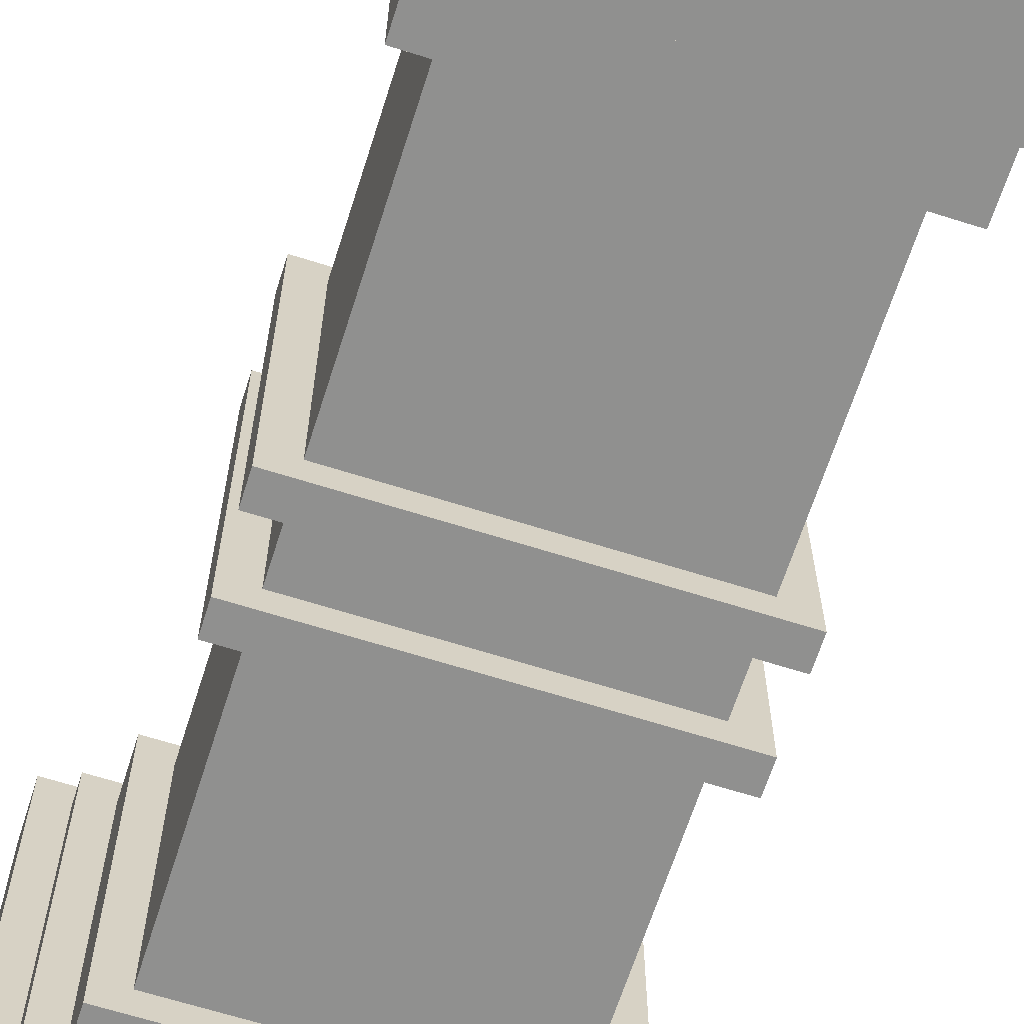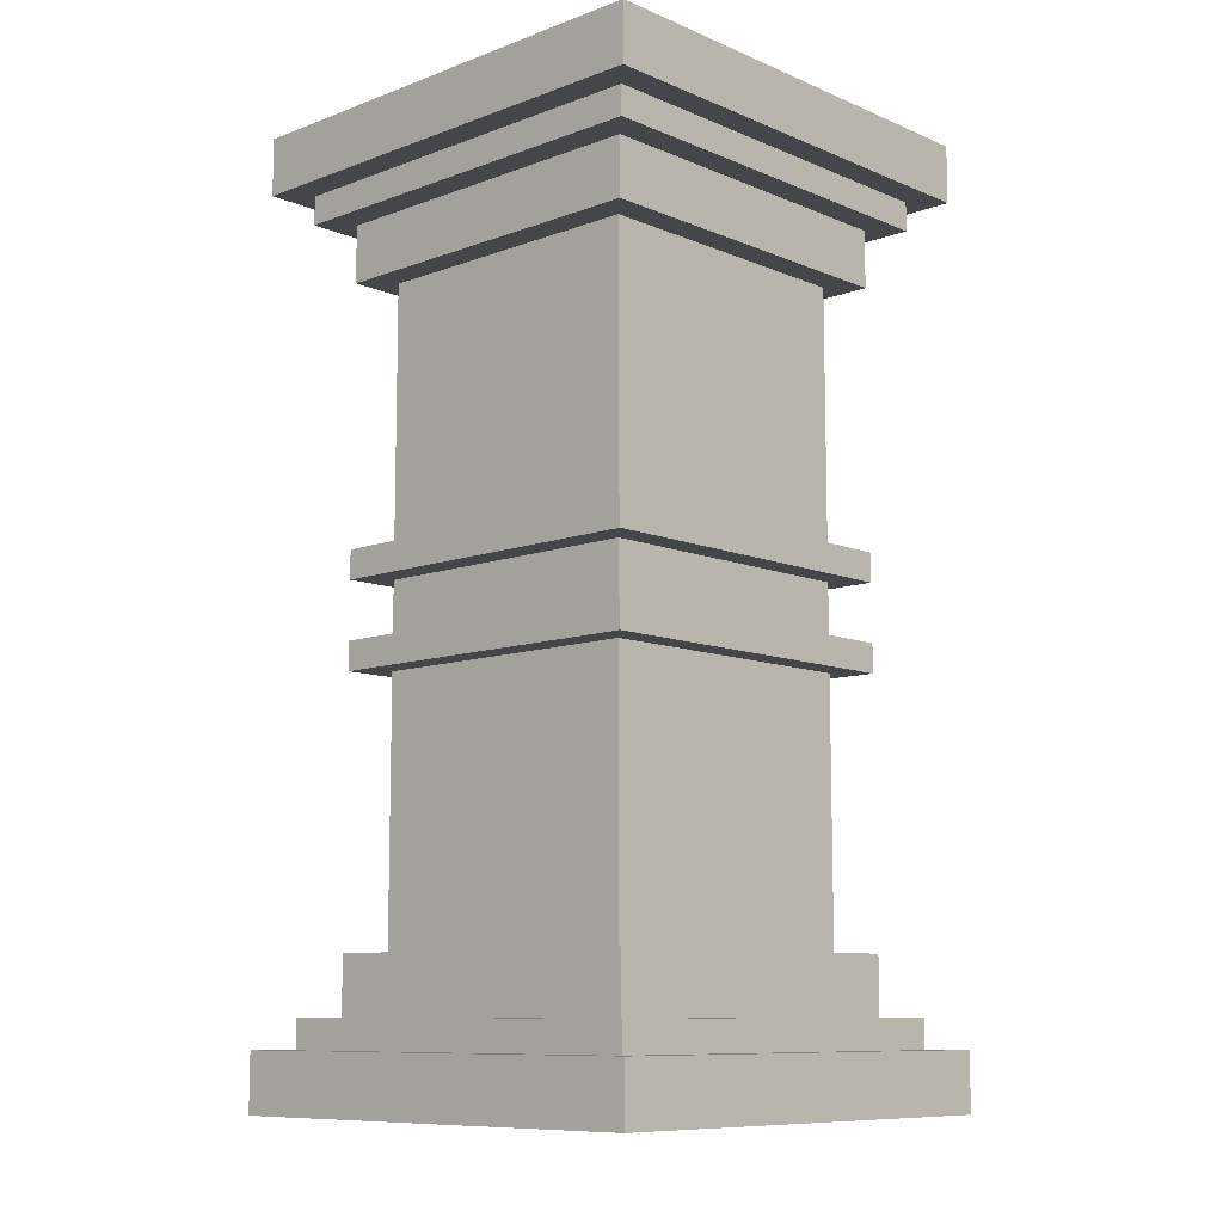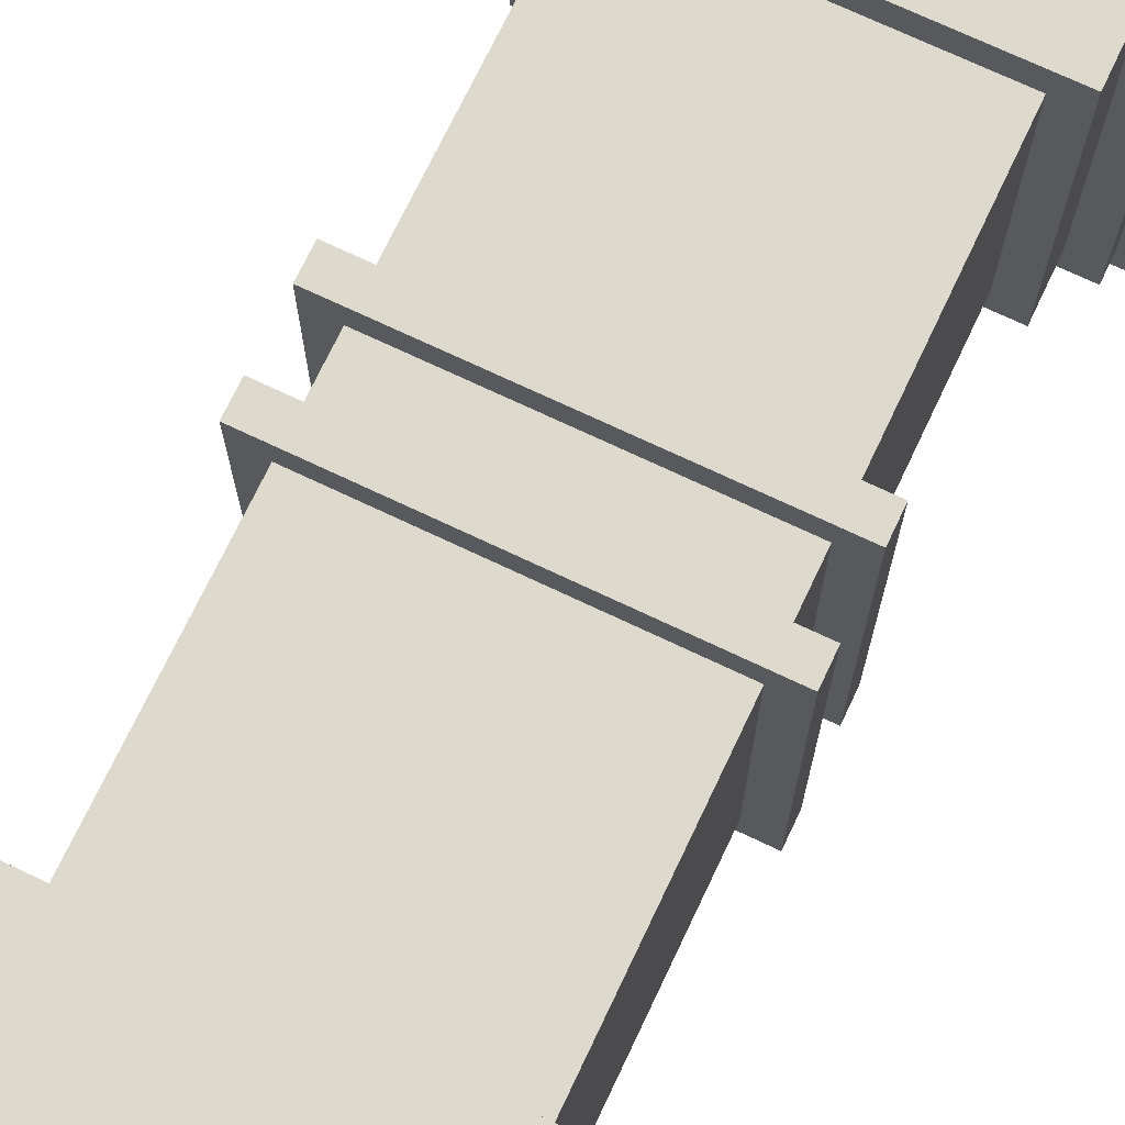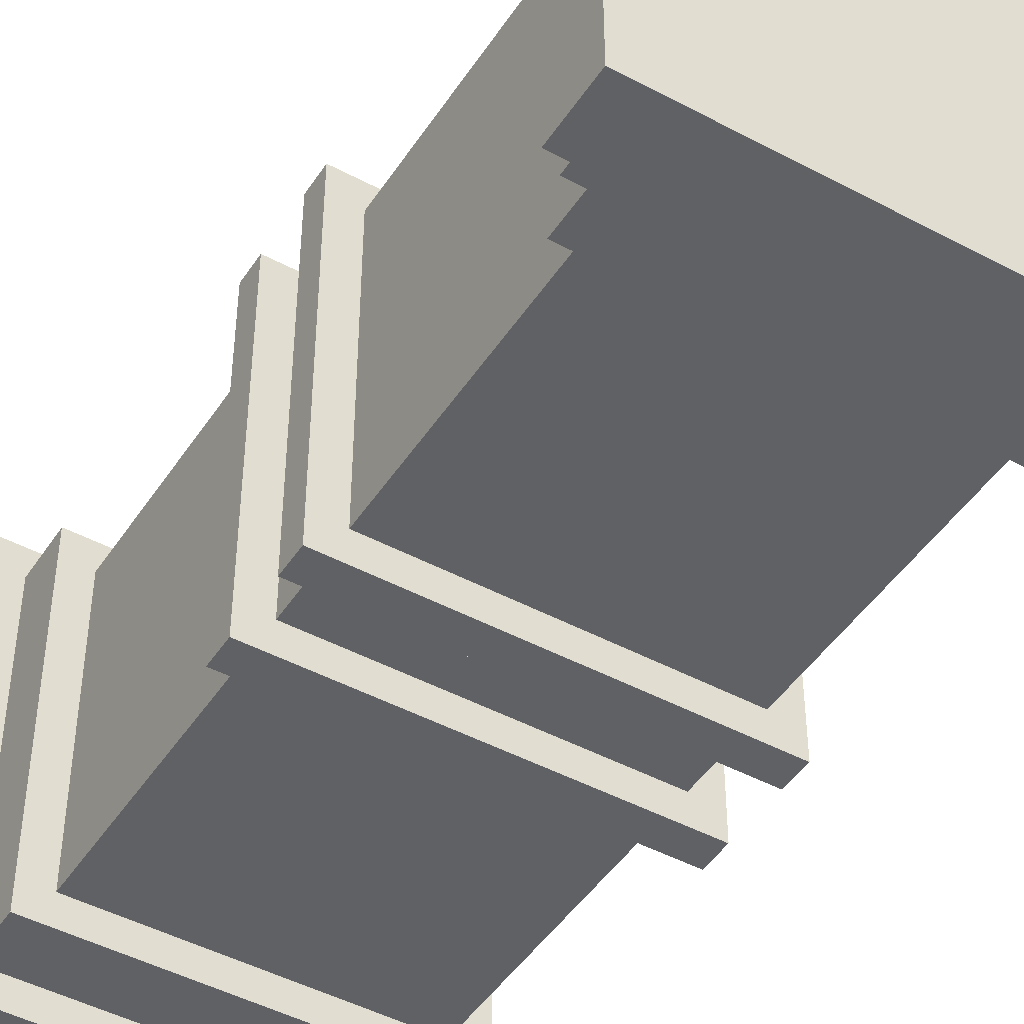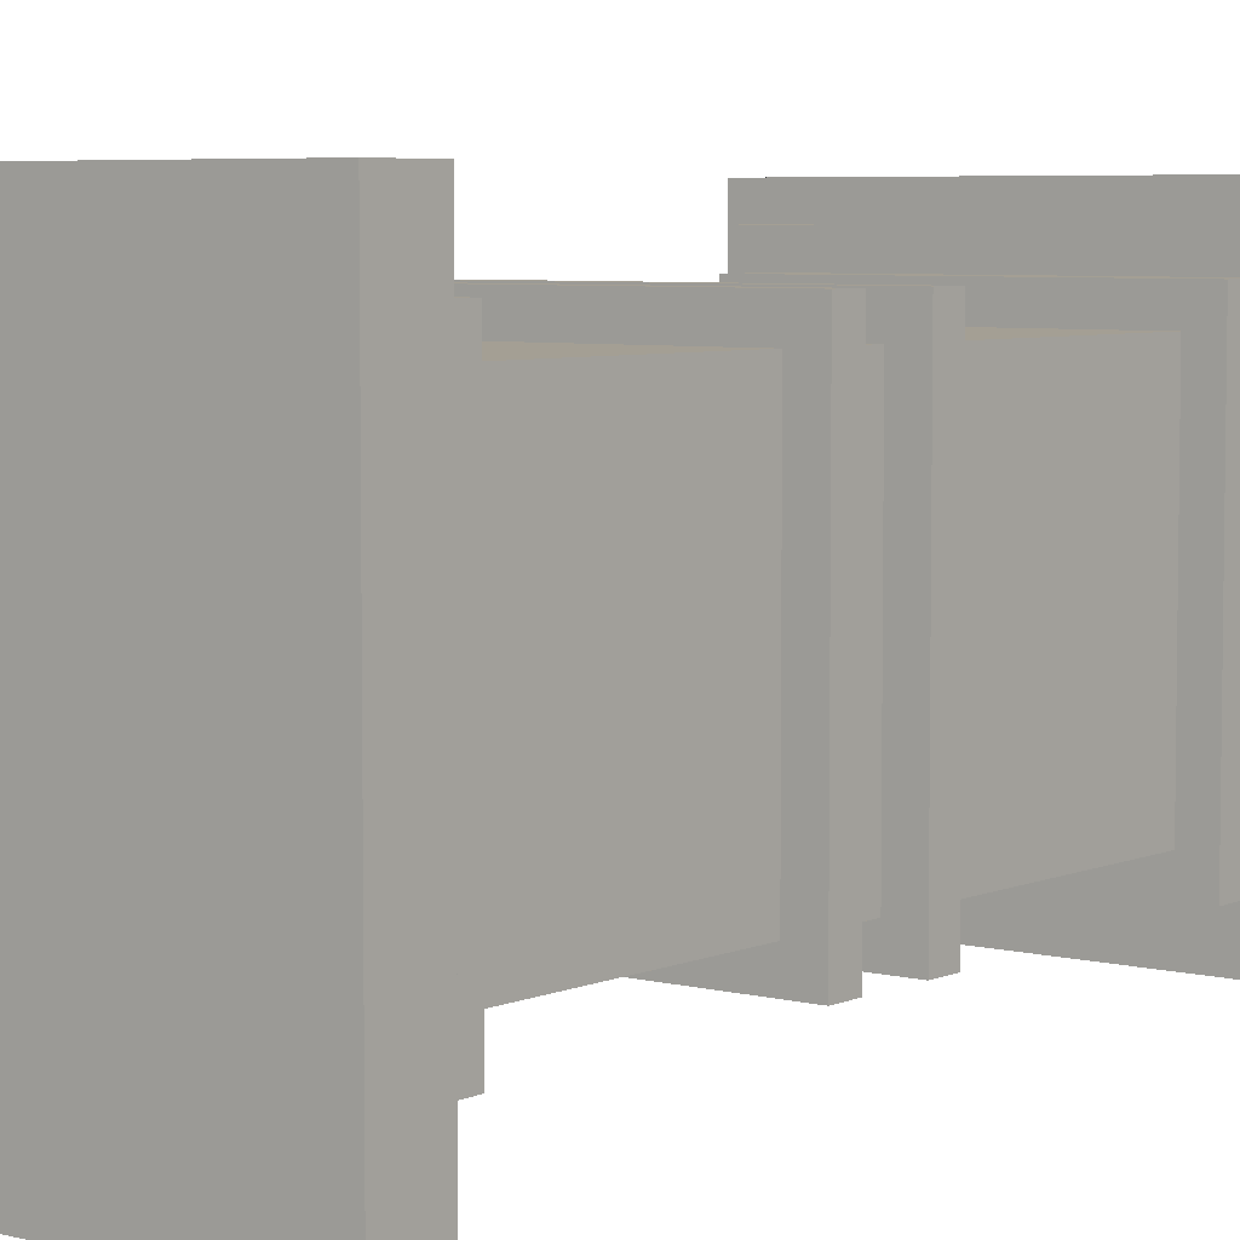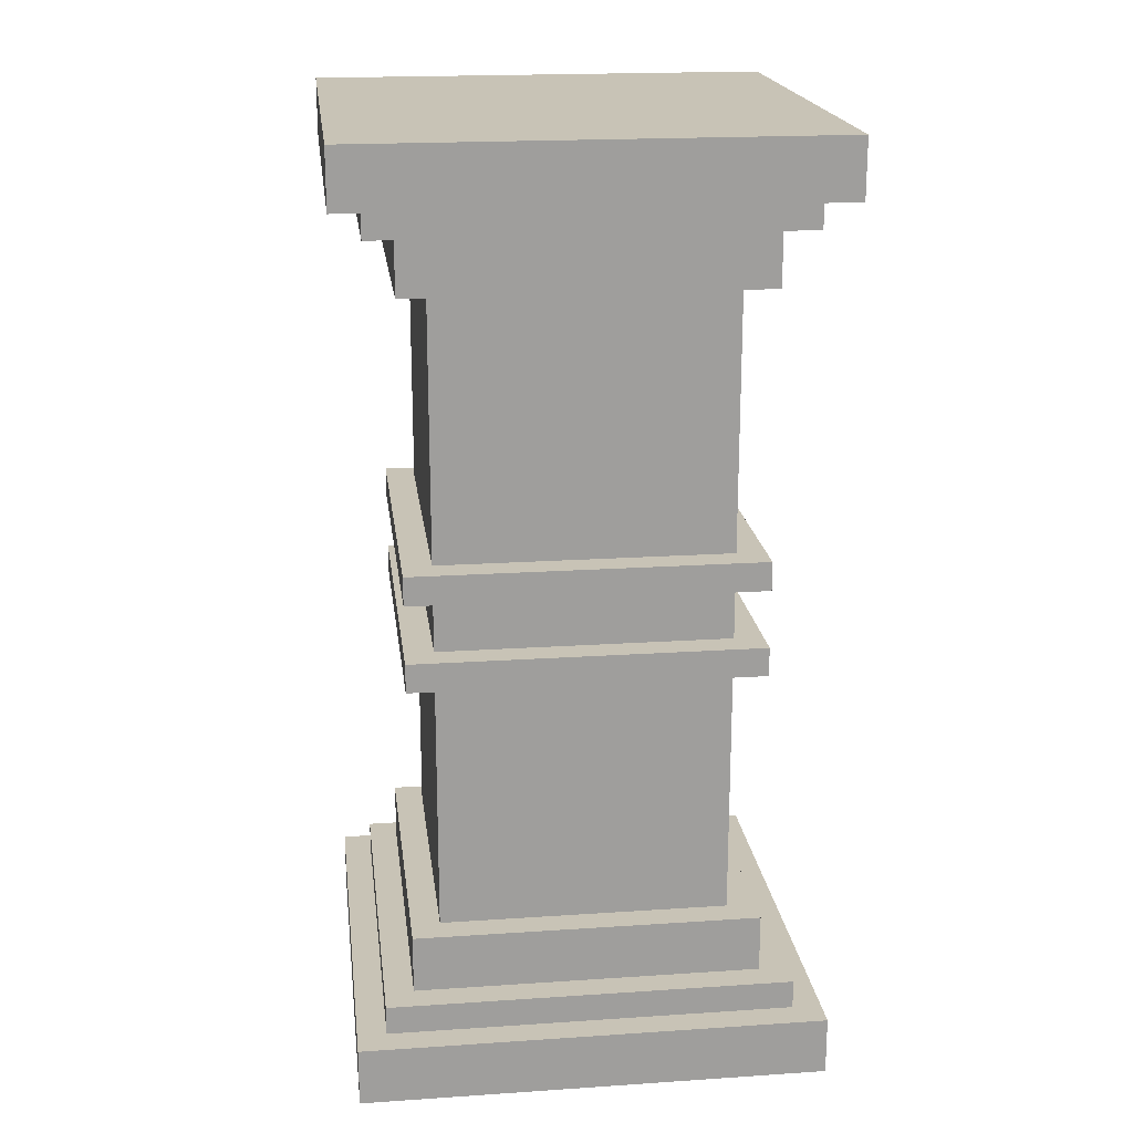
<metadata>
{"format":"obj","ext":"obj","renderer":"f3d","projection":"perspective","resolution":1024,"background":"white","views":[{"elev":-65.5,"azim":-17.7,"up":"+Z"},{"elev":-9.8,"azim":43.3,"up":"+Y"},{"elev":72.0,"azim":25.4,"up":"+Z"},{"elev":-46.3,"azim":148.5,"up":"+Z"},{"elev":5.5,"azim":-142.0,"up":"+Z"},{"elev":19.5,"azim":-97.1,"up":"+Y"}]}
</metadata>
<code>
v -8 0 8
v -8 0 -8
v -8 2 8
v -8 2 -8
v -8 30 8
v -8 30 -8
v -8 32 8
v -8 32 -8
v -7 2 7
v -7 2 -7
v -7 3 7
v -7 3 -7
v -7 29 7
v -7 29 -7
v -7 30 7
v -7 30 -7
v -6 3 6
v -6 3 -6
v -6 5 6
v -6 5 -6
v -6 14 6
v -6 14 -6
v -6 15 6
v -6 15 -6
v -6 17 6
v -6 17 -6
v -6 18 6
v -6 18 -6
v -6 27 6
v -6 27 -6
v -6 29 6
v -6 29 -6
v -5 5 5
v -5 5 -5
v -5 14 5
v -5 14 -5
v -5 15 5
v -5 15 -5
v -5 17 5
v -5 17 -5
v -5 18 5
v -5 18 -5
v -5 27 5
v -5 27 -5
v 5 5 5
v 5 5 -5
v 5 14 5
v 5 14 -5
v 5 15 5
v 5 15 -5
v 5 17 5
v 5 17 -5
v 5 18 5
v 5 18 -5
v 5 27 5
v 5 27 -5
v 6 3 6
v 6 3 -6
v 6 5 6
v 6 5 -6
v 6 14 6
v 6 14 -6
v 6 15 6
v 6 15 -6
v 6 17 6
v 6 17 -6
v 6 18 6
v 6 18 -6
v 6 27 6
v 6 27 -6
v 6 29 6
v 6 29 -6
v 7 2 7
v 7 2 -7
v 7 3 7
v 7 3 -7
v 7 29 7
v 7 29 -7
v 7 30 7
v 7 30 -7
v 8 0 8
v 8 0 -8
v 8 2 8
v 8 2 -8
v 8 30 8
v 8 30 -8
v 8 32 8
v 8 32 -8
v -8 0 8
v -8 2 8
v -8 30 8
v -8 32 8
v 8 0 8
v 8 2 8
v 8 30 8
v 8 32 8
v -7 2 7
v -7 3 7
v -7 29 7
v -7 30 7
v 7 2 7
v 7 3 7
v 7 29 7
v 7 30 7
v -6 3 6
v -6 5 6
v -6 14 6
v -6 15 6
v -6 17 6
v -6 18 6
v -6 27 6
v -6 29 6
v 6 3 6
v 6 5 6
v 6 14 6
v 6 15 6
v 6 17 6
v 6 18 6
v 6 27 6
v 6 29 6
v -5 5 5
v -5 14 5
v -5 15 5
v -5 17 5
v -5 18 5
v -5 27 5
v 5 5 5
v 5 14 5
v 5 15 5
v 5 17 5
v 5 18 5
v 5 27 5
v -5 5 -5
v -5 14 -5
v -5 15 -5
v -5 17 -5
v -5 18 -5
v -5 27 -5
v 5 5 -5
v 5 14 -5
v 5 15 -5
v 5 17 -5
v 5 18 -5
v 5 27 -5
v -6 3 -6
v -6 5 -6
v -6 14 -6
v -6 15 -6
v -6 17 -6
v -6 18 -6
v -6 27 -6
v -6 29 -6
v 6 3 -6
v 6 5 -6
v 6 14 -6
v 6 15 -6
v 6 17 -6
v 6 18 -6
v 6 27 -6
v 6 29 -6
v -7 2 -7
v -7 3 -7
v -7 29 -7
v -7 30 -7
v 7 2 -7
v 7 3 -7
v 7 29 -7
v 7 30 -7
v -8 0 -8
v -8 2 -8
v -8 30 -8
v -8 32 -8
v 8 0 -8
v 8 2 -8
v 8 30 -8
v 8 32 -8
v -8 0 8
v 8 0 8
v -8 0 -8
v 8 0 -8
v -6 14 6
v 6 14 6
v -5 14 5
v 5 14 5
v -5 14 -5
v 5 14 -5
v -6 14 -6
v 6 14 -6
v -6 17 6
v 6 17 6
v -5 17 5
v 5 17 5
v -5 17 -5
v 5 17 -5
v -6 17 -6
v 6 17 -6
v -6 27 6
v 6 27 6
v -5 27 5
v 5 27 5
v -5 27 -5
v 5 27 -5
v -6 27 -6
v 6 27 -6
v -7 29 7
v 7 29 7
v -6 29 6
v 6 29 6
v -6 29 -6
v 6 29 -6
v -7 29 -7
v 7 29 -7
v -8 30 8
v 8 30 8
v -7 30 7
v 7 30 7
v -7 30 -7
v 7 30 -7
v -8 30 -8
v 8 30 -8
v -8 2 8
v 8 2 8
v -7 2 7
v 7 2 7
v -7 2 -7
v 7 2 -7
v -8 2 -8
v 8 2 -8
v -7 3 7
v 7 3 7
v -6 3 6
v 6 3 6
v -6 3 -6
v 6 3 -6
v -7 3 -7
v 7 3 -7
v -6 5 6
v 6 5 6
v -5 5 5
v 5 5 5
v -5 5 -5
v 5 5 -5
v -6 5 -6
v 6 5 -6
v -6 15 6
v 6 15 6
v -5 15 5
v 5 15 5
v -5 15 -5
v 5 15 -5
v -6 15 -6
v 6 15 -6
v -6 18 6
v 6 18 6
v -5 18 5
v 5 18 5
v -5 18 -5
v 5 18 -5
v -6 18 -6
v 6 18 -6
v -8 32 8
v 8 32 8
v -8 32 -8
v 8 32 -8
f 3 2 1
f 4 2 3
f 7 6 5
f 8 6 7
f 11 10 9
f 12 10 11
f 15 14 13
f 16 14 15
f 19 18 17
f 20 18 19
f 23 22 21
f 24 22 23
f 27 26 25
f 28 26 27
f 31 30 29
f 32 30 31
f 35 34 33
f 36 34 35
f 39 38 37
f 40 38 39
f 43 42 41
f 44 42 43
f 45 46 47
f 47 46 48
f 49 50 51
f 51 50 52
f 53 54 55
f 55 54 56
f 57 58 59
f 59 58 60
f 61 62 63
f 63 62 64
f 65 66 67
f 67 66 68
f 69 70 71
f 71 70 72
f 73 74 75
f 75 74 76
f 77 78 79
f 79 78 80
f 81 82 83
f 83 82 84
f 85 86 87
f 87 86 88
f 93 90 89
f 94 90 93
f 95 92 91
f 96 92 95
f 101 98 97
f 102 98 101
f 103 100 99
f 104 100 103
f 113 106 105
f 114 106 113
f 115 108 107
f 116 108 115
f 117 110 109
f 118 110 117
f 119 112 111
f 120 112 119
f 127 122 121
f 128 122 127
f 129 124 123
f 130 124 129
f 131 126 125
f 132 126 131
f 133 134 139
f 139 134 140
f 135 136 141
f 141 136 142
f 137 138 143
f 143 138 144
f 145 146 153
f 153 146 154
f 147 148 155
f 155 148 156
f 149 150 157
f 157 150 158
f 151 152 159
f 159 152 160
f 161 162 165
f 165 162 166
f 163 164 167
f 167 164 168
f 169 170 173
f 173 170 174
f 171 172 175
f 175 172 176
f 179 178 177
f 180 178 179
f 183 182 181
f 184 182 183
f 185 183 181
f 186 182 184
f 187 185 181
f 187 186 185
f 188 182 186
f 188 186 187
f 191 190 189
f 192 190 191
f 193 191 189
f 194 190 192
f 195 193 189
f 195 194 193
f 196 190 194
f 196 194 195
f 199 198 197
f 200 198 199
f 201 199 197
f 202 198 200
f 203 201 197
f 203 202 201
f 204 198 202
f 204 202 203
f 207 206 205
f 208 206 207
f 209 207 205
f 210 206 208
f 211 209 205
f 211 210 209
f 212 206 210
f 212 210 211
f 215 214 213
f 216 214 215
f 217 215 213
f 218 214 216
f 219 217 213
f 219 218 217
f 220 214 218
f 220 218 219
f 221 222 223
f 223 222 224
f 221 223 225
f 224 222 226
f 221 225 227
f 225 226 227
f 226 222 228
f 227 226 228
f 229 230 231
f 231 230 232
f 229 231 233
f 232 230 234
f 229 233 235
f 233 234 235
f 234 230 236
f 235 234 236
f 237 238 239
f 239 238 240
f 237 239 241
f 240 238 242
f 237 241 243
f 241 242 243
f 242 238 244
f 243 242 244
f 245 246 247
f 247 246 248
f 245 247 249
f 248 246 250
f 245 249 251
f 249 250 251
f 250 246 252
f 251 250 252
f 253 254 255
f 255 254 256
f 253 255 257
f 256 254 258
f 253 257 259
f 257 258 259
f 258 254 260
f 259 258 260
f 261 262 263
f 263 262 264

</code>
